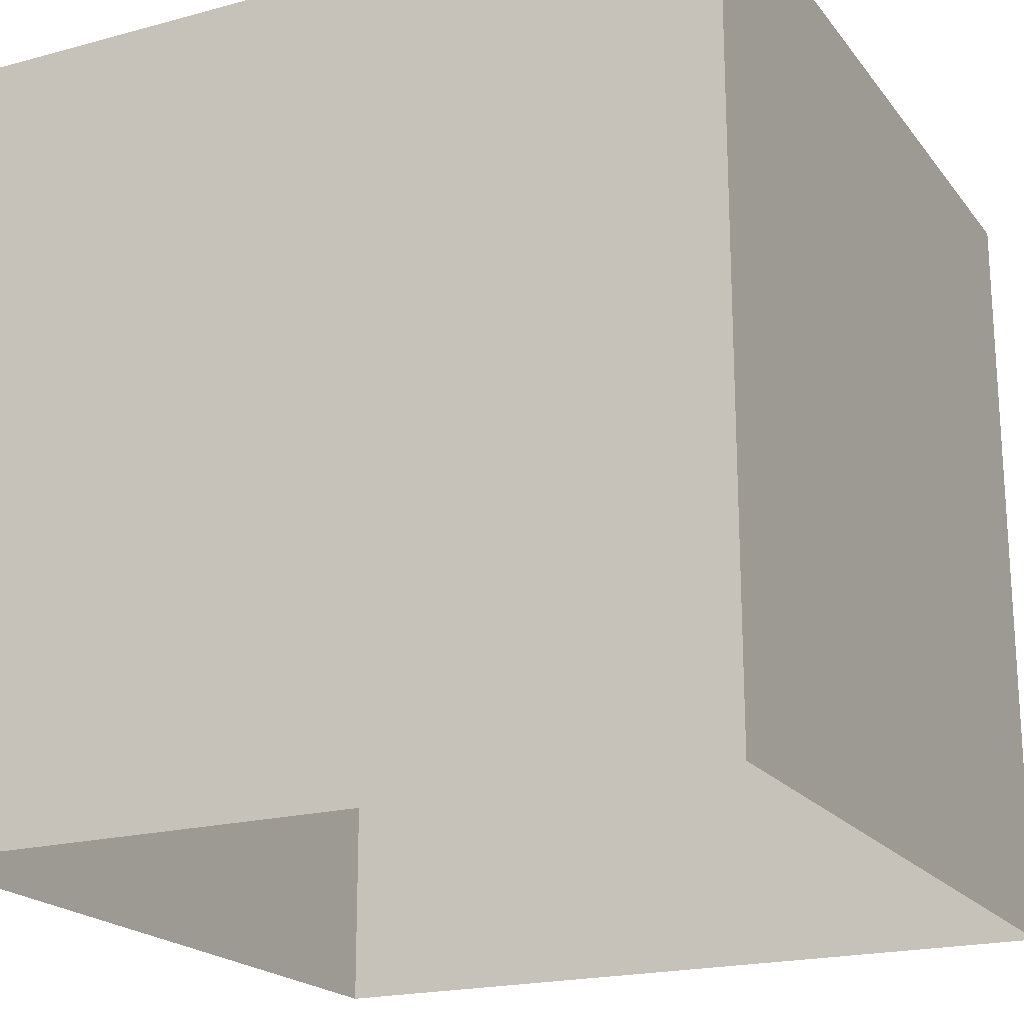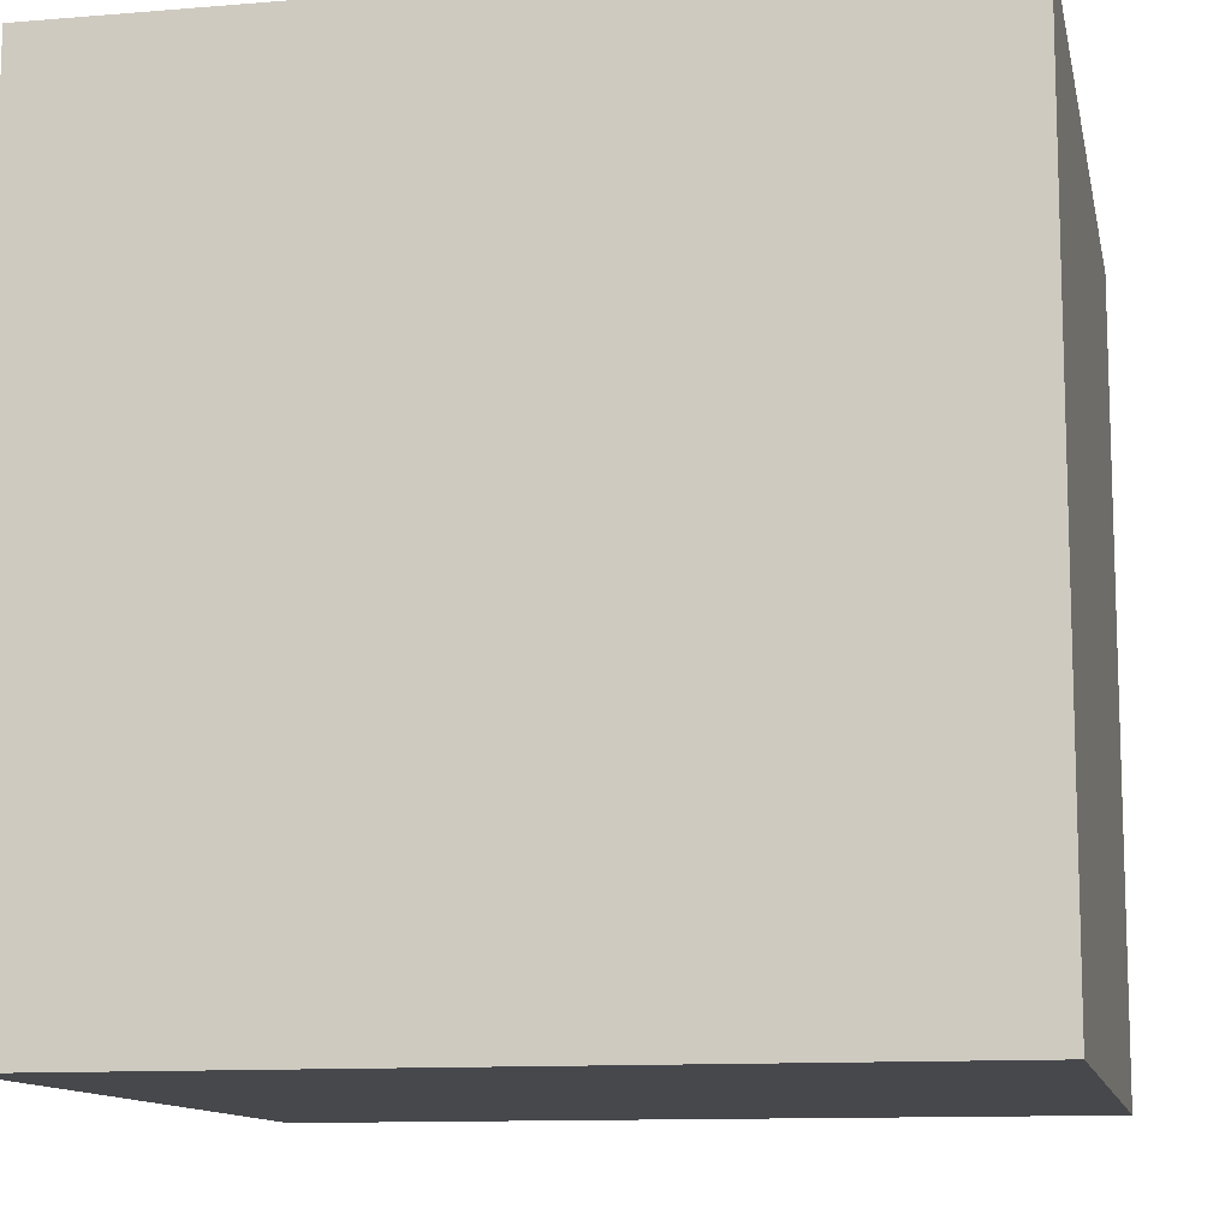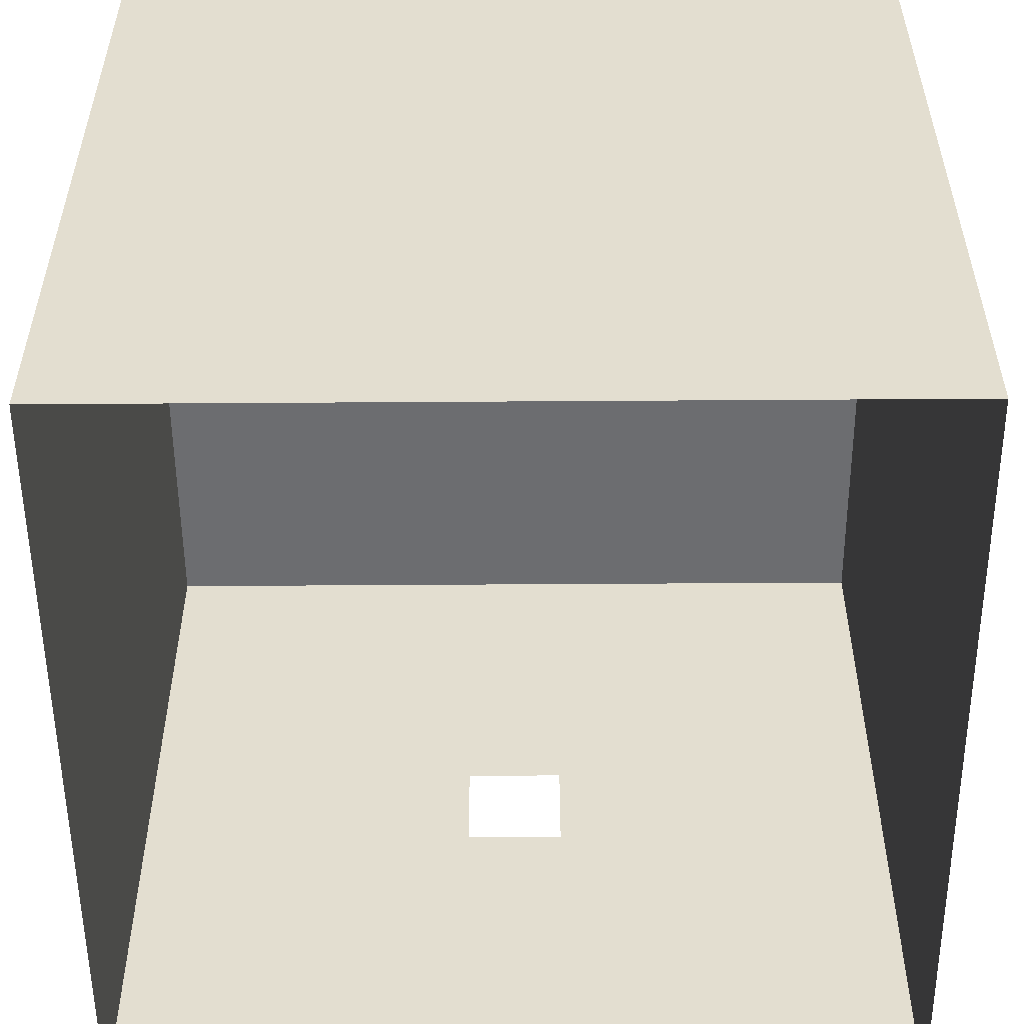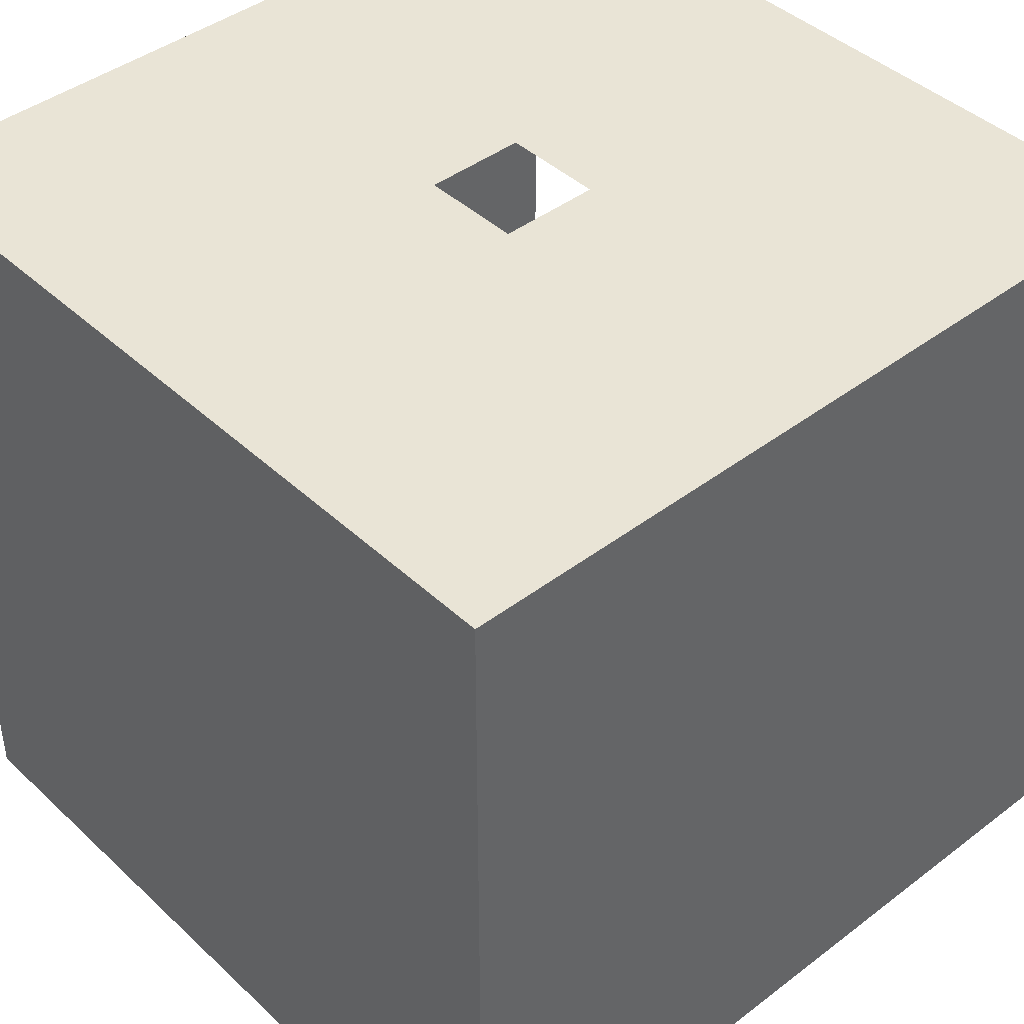
<metadata>
{"format":"obj","ext":"obj","renderer":"f3d","projection":"perspective","resolution":1024,"background":"white","views":[{"elev":-20.1,"azim":-63.6,"up":"+Z"},{"elev":-11.6,"azim":-78.7,"up":"+Y"},{"elev":-54.0,"azim":0.4,"up":"+Z"},{"elev":42.6,"azim":47.8,"up":"+Y"}]}
</metadata>
<code>
o Cube
v -2.763 2.763 2.763
v -2.763 2.763 -2.763
v 2.763 2.763 -2.763
v 2.763 2.763 2.763
v -2.763 -2.763 2.763
v -2.763 -2.763 -2.763
v 2.763 -2.763 -2.763
v 2.763 -2.763 2.763
v -2.763 2.763 -0
v -0 2.763 2.763
v 1.727 2.763 -1.727
v 2.763 2.763 1e-06
v 0.7871 -1.378 0.08516
v -2.763 2.763 -1.382
v 1.382 2.763 2.763
v 2.418 2.763 -1.727
v 2.763 2.763 1.382
v -2.763 2.763 1.382
v -1.382 2.763 2.763
v -1.727 2.763 -2.418
v 2.763 2.763 -1.382
v -1.727 2.763 -1.036
v -0.3454 2.763 -1.036
v -1.727 2.763 0.3454
v -1.727 2.763 1.727
v -0.3454 2.763 1.727
v 1.036 2.763 0.3454
v 1.036 2.763 1.727
v 2.418 2.763 1.727
v -2.763 2.763 -2.072
v 2.072 2.763 2.763
v 1.036 2.763 -2.418
v 2.763 2.763 2.072
v -2.763 2.763 0.6908
v -0.6908 2.763 2.763
v 1.036 2.763 -1.036
v 2.763 2.763 -0.6908
v 2.418 2.763 -1.036
v -0.3454 2.763 -2.418
v -0.3454 2.763 0.3454
v 2.418 2.763 0.3454
v -2.763 2.763 -0.6908
v 0.6908 2.763 2.763
v 2.418 2.763 -2.418
v 2.763 2.763 0.6908
v -2.763 2.763 2.072
v -2.072 2.763 2.763
v -2.763 2.763 -2.418
v 2.763 2.763 -2.072
v 2.418 2.763 -2.763
v 2.763 2.763 2.418
v -2.418 2.763 2.763
v 0.3454 2.763 2.763
v 2.763 2.763 -0.3454
v -0.3454 2.763 -2.763
v -2.763 2.763 0.3454
v 2.418 2.763 1e-06
v -0.3454 2.763 0
v -0 2.763 2.418
v 0 2.763 -0.3454
v 0 2.763 -1.727
v -0 2.763 1.036
v -1.727 2.763 0
v 1.036 2.763 1e-06
v -2.763 2.763 1.727
v -1.727 2.763 -2.763
v 2.763 2.763 -1.727
v 1.727 2.763 2.763
v -1.036 2.763 2.763
v 2.763 2.763 1.036
v 1.036 2.763 -2.763
v -2.763 2.763 -1.036
v 2.418 2.763 -1.382
v 1.036 2.763 -1.382
v 1.382 2.763 -0.3454
v 1.382 2.763 -1.727
v 2.418 2.763 1.382
v 1.036 2.763 1.382
v 1.382 2.763 2.418
v 1.382 2.763 1.036
v -0.3454 2.763 1.382
v -1.727 2.763 1.382
v -1.382 2.763 2.418
v -1.382 2.763 1.036
v -0.3454 2.763 -1.382
v -2.763 2.763 -2.418
v 2.418 2.763 2.763
v -1.727 2.763 -1.382
v 2.763 2.763 2.418
v -2.763 2.763 0.3454
v -0.3454 2.763 2.763
v -1.382 2.763 -0.3454
v 2.763 2.763 -0.3454
v -1.382 2.763 -1.727
v -1.382 2.763 -2.418
v -1.382 2.763 -1.036
v -2.418 2.763 -1.382
v -2.763 2.763 -1.036
v 1.036 2.763 2.763
v -1.036 2.763 -1.382
v 2.763 2.763 1.036
v -2.763 2.763 1.727
v -1.727 2.763 2.763
v -1.382 2.763 0.3454
v 2.763 2.763 -1.727
v -1.382 2.763 1.727
v -2.418 2.763 1.382
v -1.036 2.763 1.382
v 1.382 2.763 0.3454
v 1.382 2.763 1.727
v 0.3454 2.763 1.382
v 1.727 2.763 1.382
v 1.382 2.763 -2.418
v 1.382 2.763 -1.036
v 0.3454 2.763 -1.382
v 1.727 2.763 -1.382
v -2.763 2.763 -0.3454
v 0.3454 2.763 -2.763
v 2.763 2.763 0.3454
v -0.3454 2.763 2.763
v 2.418 2.763 2.763
v 2.763 2.763 -2.418
v -2.418 2.763 -2.763
v -2.763 2.763 2.418
v 0.3454 2.763 1e-06
v -2.763 2.763 -1.727
v 1.727 2.763 2.763
v -2.418 2.763 0
v 2.763 2.763 1.727
v -2.763 2.763 1.036
v -1.036 2.763 2.763
v -0 2.763 0.3454
v 2.763 2.763 -1.036
v 0 2.763 -2.418
v 0 2.763 -1.036
v -0 2.763 1.727
v -1.036 2.763 0
v -2.763 2.763 -0.3454
v 0.3454 2.763 2.763
v 1.727 2.763 1e-06
v 2.763 2.763 0.3454
v -2.763 2.763 2.418
v -2.418 2.763 2.763
v -2.763 2.763 1.036
v 2.763 2.763 -2.418
v -1.036 2.763 -2.763
v 2.763 2.763 -1.036
v 1.036 2.763 2.763
v -1.727 2.763 2.763
v 2.763 2.763 1.727
v 1.727 2.763 -2.763
v -2.763 2.763 -1.727
v 2.418 2.763 -2.072
v 1.727 2.763 -2.072
v 2.072 2.763 -1.727
v 2.072 2.763 -2.418
v 2.418 2.763 0.6908
v 1.727 2.763 0.6908
v 2.072 2.763 1.036
v 2.072 2.763 0.3454
v -0.3454 2.763 0.6908
v -1.036 2.763 0.6908
v -0.6908 2.763 1.036
v -0.6908 2.763 0.3454
v -0.3454 2.763 -2.072
v -1.036 2.763 -2.072
v -0.6908 2.763 -1.727
v -0.6908 2.763 -2.418
v 2.418 2.763 -0.6908
v 1.727 2.763 -0.6908
v 2.072 2.763 -0.3454
v 2.072 2.763 -1.036
v 1.036 2.763 -0.6908
v 0.3454 2.763 -0.6908
v 0.6908 2.763 -0.3454
v 0.6908 2.763 -1.036
v 1.036 2.763 -2.072
v 0.3454 2.763 -2.072
v 0.6908 2.763 -1.727
v 0.6908 2.763 -2.418
v 2.418 2.763 2.072
v 1.727 2.763 2.072
v 2.072 2.763 2.418
v 2.072 2.763 1.727
v 1.036 2.763 2.072
v 0.3454 2.763 2.072
v 0.6908 2.763 2.418
v 0.6908 2.763 1.727
v 1.036 2.763 0.6908
v 0.3454 2.763 0.6908
v 0.6908 2.763 1.036
v 0.6908 2.763 0.3454
v -0.3454 2.763 2.072
v -1.036 2.763 2.072
v -0.6908 2.763 2.418
v -0.6908 2.763 1.727
v -1.727 2.763 2.072
v -2.418 2.763 2.072
v -2.072 2.763 2.418
v -2.072 2.763 1.727
v -1.727 2.763 0.6908
v -2.418 2.763 0.6908
v -2.072 2.763 1.036
v -2.072 2.763 0.3454
v -0.3454 2.763 -0.6908
v -1.036 2.763 -0.6908
v -0.6908 2.763 -0.3454
v -0.6908 2.763 -1.036
v -1.727 2.763 -0.6908
v -2.418 2.763 -0.6908
v -2.072 2.763 -0.3454
v -2.072 2.763 -1.036
v -1.727 2.763 -2.072
v -2.418 2.763 -2.072
v -2.072 2.763 -1.727
v -2.072 2.763 -2.418
v -2.072 2.763 -2.072
v -2.072 2.763 -0.6908
v -0.6908 2.763 -0.6908
v -2.072 2.763 0.6908
v -2.072 2.763 2.072
v -0.6908 2.763 2.072
v 0.6908 2.763 0.6908
v 0.6908 2.763 2.072
v 2.072 2.763 2.072
v 0.6908 2.763 -2.072
v 0.6908 2.763 -0.6908
v 2.072 2.763 -0.6908
v -0.6908 2.763 -2.072
v -0.6908 2.763 0.6908
v 2.072 2.763 0.6908
v 2.072 2.763 -2.072
v -2.763 2.763 -2.072
v 2.072 2.763 -2.763
v 2.763 2.763 2.072
v -2.072 2.763 2.763
v 0.6908 2.763 2.763
v 2.763 2.763 -0.6908
v -0.6908 2.763 -2.763
v -2.763 2.763 0.6908
v 2.072 2.763 1e-06
v -0.6908 2.763 0
v -0 2.763 2.072
v 0 2.763 -0.6908
v 0 2.763 -2.072
v -0 2.763 0.6908
v -2.072 2.763 0
v 0.6908 2.763 1e-06
v -2.763 2.763 2.072
v -2.072 2.763 -2.763
v 2.763 2.763 -2.072
v 2.072 2.763 2.763
v -0.6908 2.763 2.763
v 2.763 2.763 0.6908
v 0.6908 2.763 -2.763
v -2.763 2.763 -0.6908
v 2.072 2.763 -1.382
v 0.6908 2.763 -1.382
v 1.382 2.763 -0.6908
v 1.382 2.763 -2.072
v 2.072 2.763 1.382
v 0.6908 2.763 1.382
v 1.382 2.763 2.072
v 1.382 2.763 0.6908
v -0.6908 2.763 1.382
v -2.072 2.763 1.382
v -1.382 2.763 2.072
v -1.382 2.763 0.6908
v -0.6908 2.763 -1.382
v -2.072 2.763 -1.382
v -1.382 2.763 -0.6908
v -1.382 2.763 -2.072
v -1.382 2.763 -1.382
v -1.382 2.763 1.382
v 1.382 2.763 1.382
v 1.382 2.763 -1.382
v -2.763 2.763 -1.382
v 1.382 2.763 -2.763
v 2.763 2.763 1.382
v -1.382 2.763 2.763
v 1.382 2.763 2.763
v 2.763 2.763 -1.382
v -1.382 2.763 -2.763
v -2.763 2.763 1.382
v 1.382 2.763 1e-06
v -1.382 2.763 0
v -0 2.763 1.382
v 0 2.763 -1.382
v -2.763 2.763 0
v 0 2.763 -2.763
v 2.763 2.763 1e-06
v -0 2.763 2.763
v 1.657 -1.451 0.09442
v 0.7209 -1.455 0.1628
v 1.717 -1.522 0.1734
v 0.67 -1.517 0.2718
v 1.762 -1.562 0.2834
v 0.8644 -1.608 0.2351
v 1.566 -1.636 0.2426
v 0.8685 -1.531 0.1334
v 1.568 -1.582 0.1408
v 0.8717 -1.42 0.07055
v 1.571 -1.48 0.07799
v 0.9503 -1.405 0.05565
v 1.494 -1.447 0.06144
v 1.018 -1.495 0.1113
v 1.421 -1.516 0.1156
v 1.061 -1.546 0.2057
v 1.372 -1.554 0.209
v 1.142 -1.361 0.1981
v 1.299 -1.365 0.1997
v 1.082 -1.359 0.1115
v 1.362 -1.366 0.1145
v 0.9823 -1.341 0.05572
v 1.464 -1.369 0.06085
v 0.9532 -1.258 0.0551
v 1.497 -1.283 0.0609
v 1.022 -1.21 0.1103
v 1.428 -1.219 0.1146
v 1.068 -1.164 0.2044
v 1.381 -1.171 0.2077
v 0.8751 -1.082 0.2333
v 1.578 -1.097 0.2408
v 0.8763 -1.143 0.132
v 1.577 -1.16 0.1394
v 0.8764 -1.221 0.0698
v 1.576 -1.254 0.07724
v 0.7906 -1.238 0.08461
v 1.661 -1.287 0.09388
v 0.7274 -1.192 0.1619
v 1.724 -1.226 0.1725
v 0.6785 -1.155 0.2706
v 1.771 -1.179 0.2822
v 0.5963 -1.338 0.286
v 1.844 -1.376 0.2993
v 0.662 -1.318 0.1773
v 1.783 -1.375 0.1892
v 0.7578 -1.307 0.09238
v 1.69 -1.374 0.1023
v 0.7507 -1.301 0.07667
v 1.698 -1.374 0.08677
v 0.7836 -1.226 0.06888
v 1.669 -1.279 0.07832
v 0.8774 -1.204 0.04631
v 1.576 -1.238 0.05376
v 0.9616 -1.249 0.03173
v 1.49 -1.276 0.03735
v 0.9984 -1.34 0.03245
v 1.449 -1.368 0.03725
v 0.9587 -1.409 0.03232
v 1.486 -1.455 0.03795
v 0.8755 -1.312 0.02331
v 1.574 -1.371 0.03076
v 0.8722 -1.427 0.04716
v 1.571 -1.496 0.05461
v 0.7798 -1.378 0.06947
v 1.665 -1.459 0.07891
v 1.727 2.763 -2.418
v 2.418 2.763 1.036
v 1.727 2.763 1.036
v 1.727 2.763 0.3454
v -0.3454 2.763 1.036
v -1.036 2.763 1.036
v -1.036 2.763 0.3454
v -0.3454 2.763 -1.727
v -1.036 2.763 -1.727
v -1.036 2.763 -2.418
v 2.418 2.763 -0.3454
v 1.727 2.763 -0.3454
v 1.727 2.763 -1.036
v 1.036 2.763 -0.3454
v 0.3454 2.763 -0.3454
v 0.3454 2.763 -1.036
v 1.036 2.763 -1.727
v 0.3454 2.763 -1.727
v 0.3454 2.763 -2.418
v 2.418 2.763 2.418
v 1.727 2.763 2.418
v 1.727 2.763 1.727
v 1.036 2.763 2.418
v 0.3454 2.763 2.418
v 0.3454 2.763 1.727
v 1.036 2.763 1.036
v 0.3454 2.763 1.036
v 0.3454 2.763 0.3454
v -0.3454 2.763 2.418
v -1.036 2.763 2.418
v -1.036 2.763 1.727
v -1.727 2.763 2.418
v -2.418 2.763 2.418
v -2.418 2.763 1.727
v -1.727 2.763 1.036
v -2.418 2.763 1.036
v -2.418 2.763 0.3454
v -0.3454 2.763 -0.3454
v -1.036 2.763 -0.3454
v -1.036 2.763 -1.036
v -1.727 2.763 -0.3454
v -2.418 2.763 -0.3454
v -2.418 2.763 -1.036
v -1.727 2.763 -1.727
v -2.418 2.763 -1.727
v -2.418 2.763 -2.418
f 277 152 402 97
f 5 8 7 6
f 1 5 6 2 86 30 126 14 98 42 138 9 90 34 130 18 102 46 142
f 97 402 215 270
f 3 7 8 4 89 33 129 17 101 45 141 12 93 37 133 21 105 49 145
f 5 1 143 47 103 19 131 35 91 10 139 43 99 15 127 31 87 4 8
f 297 295 337 335
f 215 217 213 401
f 270 215 401 88
f 88 401 94 273
f 72 277 97 400
f 256 72 400 210
f 210 400 212 218
f 117 256 210 399
f 289 117 399 128
f 128 399 211 247
f 211 218 209 398
f 247 211 398 63
f 63 398 92 286
f 96 273 100 397
f 271 96 397 206
f 206 397 208 219
f 92 271 206 396
f 286 92 396 137
f 137 396 207 242
f 207 219 205 395
f 242 207 395 58
f 56 289 128 394
f 240 56 394 202
f 202 394 204 220
f 144 240 202 393
f 284 144 393 107
f 107 393 203 266
f 203 220 201 392
f 266 203 392 82
f 82 392 84 274
f 65 284 107 391
f 249 65 391 198
f 198 391 200 221
f 124 249 198 390
f 1 124 390 52
f 52 390 199 236
f 199 221 197 389
f 236 199 389 149
f 149 389 83 280
f 106 274 108 388
f 267 106 388 194
f 194 388 196 222
f 83 267 194 387
f 280 83 387 69
f 69 387 195 253
f 195 222 193 386
f 253 195 386 120
f 120 386 59 292
f 246 132 385 190
f 190 385 192 223
f 62 246 190 384
f 287 62 384 111
f 111 384 191 262
f 191 223 189 383
f 262 191 383 78
f 78 383 80 275
f 136 287 111 382
f 243 136 382 186
f 186 382 188 224
f 59 243 186 381
f 292 59 381 53
f 53 381 187 237
f 187 224 185 380
f 237 187 380 148
f 148 380 79 281
f 110 275 112 379
f 263 110 379 182
f 182 379 184 225
f 79 263 182 378
f 281 79 378 68
f 68 378 183 252
f 183 225 181 377
f 252 183 377 121
f 121 377 51 4
f 134 290 118 376
f 245 134 376 178
f 178 376 180 226
f 61 245 178 375
f 288 61 375 115
f 115 375 179 258
f 179 226 177 374
f 258 179 374 74
f 74 374 76 276
f 135 288 115 373
f 244 135 373 174
f 174 373 176 227
f 60 244 174 372
f 125 372 175 248
f 175 227 173 371
f 248 175 371 64
f 64 371 75 285
f 114 276 116 370
f 259 114 370 170
f 170 370 172 228
f 75 259 170 369
f 285 75 369 140
f 140 369 171 241
f 171 228 169 368
f 241 171 368 57
f 57 368 54 291
f 95 283 146 367
f 336 294 296 334
f 272 95 367 166
f 166 367 168 229
f 94 272 166 366
f 273 94 366 100
f 100 366 167 269
f 167 229 165 365
f 269 167 365 85
f 85 365 61 288
f 104 286 137 364
f 268 104 364 162
f 162 364 164 230
f 84 268 162 363
f 274 84 363 108
f 108 363 163 265
f 163 230 161 362
f 265 163 362 81
f 81 362 62 287
f 109 285 140 361
f 264 109 361 158
f 158 361 160 231
f 80 264 158 360
f 275 80 360 112
f 112 360 159 261
f 159 231 157 359
f 261 159 359 77
f 77 359 70 279
f 113 278 151 358
f 260 113 358 154
f 154 358 156 232
f 76 260 154 11
f 276 76 11 116
f 116 11 155 257
f 155 232 153 16
f 257 155 16 73
f 73 16 67 282
f 216 250 66 20
f 217 216 20 213
f 213 20 95 272
f 212 270 88 22
f 218 212 22 209
f 209 22 96 271
f 208 269 85 23
f 219 208 23 205
f 205 23 135 244
f 204 247 63 24
f 220 204 24 201
f 201 24 104 268
f 200 266 82 25
f 221 200 25 197
f 197 25 106 267
f 196 265 81 26
f 222 196 26 193
f 193 26 136 243
f 192 248 64 27
f 223 192 27 189
f 189 27 109 264
f 188 262 78 28
f 224 188 28 185
f 185 28 110 263
f 184 261 77 29
f 225 184 29 181
f 181 29 150 235
f 180 255 71 32
f 226 180 32 177
f 177 32 113 260
f 176 258 74 36
f 227 176 36 173
f 295 293 339 337
f 173 36 114 259
f 172 257 73 38
f 228 172 38 169
f 169 38 147 238
f 168 239 55 39
f 229 168 39 165
f 165 39 134 245
f 164 242 58 40
f 230 164 40 161
f 161 40 132 246
f 160 241 57 41
f 231 160 41 157
f 157 41 119 254
f 156 234 50 44
f 232 156 44 153
f 153 44 122 251
f 403 123 250 216
f 402 214 217 215
f 401 213 272 94
f 338 13 294 336
f 400 97 270 212
f 399 210 218 211
f 398 209 271 92
f 397 100 269 208
f 396 206 219 207
f 395 205 244 60
f 394 128 247 204
f 393 202 220 203
f 392 201 268 84
f 391 107 266 200
f 390 198 221 199
f 389 197 267 83
f 388 108 265 196
f 387 194 222 195
f 386 193 243 59
f 385 125 248 192
f 384 190 223 191
f 383 189 264 80
f 382 111 262 188
f 381 186 224 187
f 380 185 263 79
f 379 112 261 184
f 378 182 225 183
f 377 181 235 51
f 376 118 255 180
f 375 178 226 179
f 374 177 260 76
f 373 115 258 176
f 372 174 227 175
f 371 173 259 75
f 370 116 257 172
f 369 170 228 171
f 368 169 238 54
f 367 146 239 168
f 366 166 229 167
f 365 165 245 61
f 364 137 242 164
f 363 162 230 163
f 362 161 246 62
f 361 140 241 160
f 360 158 231 159
f 359 157 254 70
f 358 151 234 156
f 11 154 232 155
f 16 153 251 67
f 20 66 283 95
f 22 88 273 96
f 23 85 288 135
f 24 63 286 104
f 25 82 274 106
f 26 81 287 136
f 27 64 285 109
f 28 78 275 110
f 29 77 279 150
f 32 71 278 113
f 36 74 276 114
f 38 73 282 147
f 39 55 290 134
f 41 57 291 119
f 44 50 3 122
f 294 300 298 296
f 299 301 295 297
f 13 302 300 294
f 301 303 293 295
f 302 304 306 300
f 307 305 303 301
f 300 306 308 298
f 309 307 301 299
f 306 312 310 308
f 311 313 307 309
f 304 314 312 306
f 313 315 305 307
f 314 316 318 312
f 319 317 315 313
f 312 318 320 310
f 321 319 313 311
f 318 324 322 320
f 323 325 319 321
f 316 326 324 318
f 325 327 317 319
f 326 328 330 324
f 331 329 327 325
f 324 330 332 322
f 333 331 325 323
f 330 336 334 332
f 335 337 331 333
f 328 338 336 330
f 337 339 329 331
f 338 328 342 340
f 343 329 339 341
f 328 326 344 342
f 345 327 329 343
f 326 316 346 344
f 347 317 327 345
f 316 314 348 346
f 349 315 317 347
f 314 304 350 348
f 351 305 315 349
f 304 302 354 350
f 355 303 305 351
f 302 13 356 354
f 357 293 303 355
f 13 338 340 356
f 341 339 293 357
f 352 356 340
f 341 357 353
f 354 356 352
f 353 357 355
f 352 350 354
f 355 351 353
f 352 348 350
f 351 349 353
f 352 346 348
f 349 347 353
f 352 344 346
f 347 345 353
f 352 342 344
f 345 343 353
f 352 340 342
f 343 341 353
f 152 233 214 402
f 214 403 216 217
f 233 48 403 214
f 48 2 123 403

</code>
